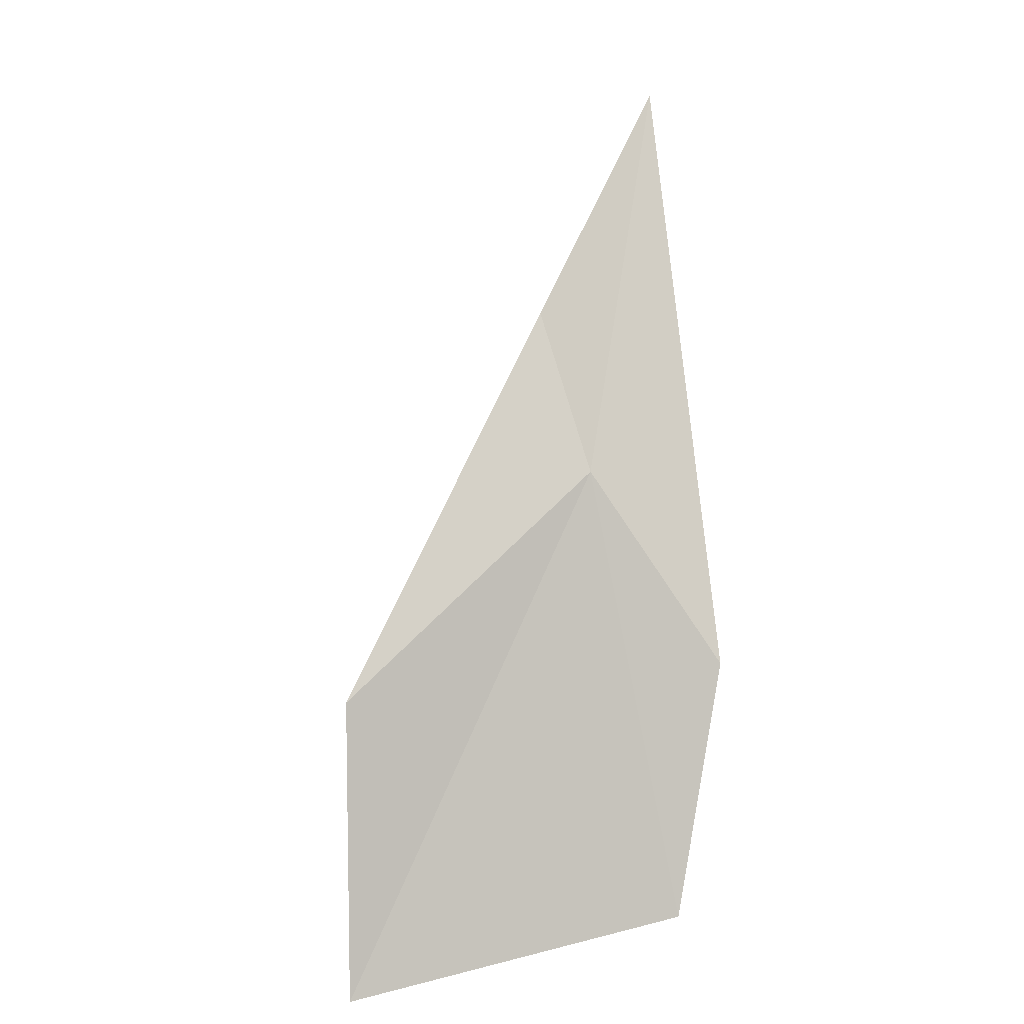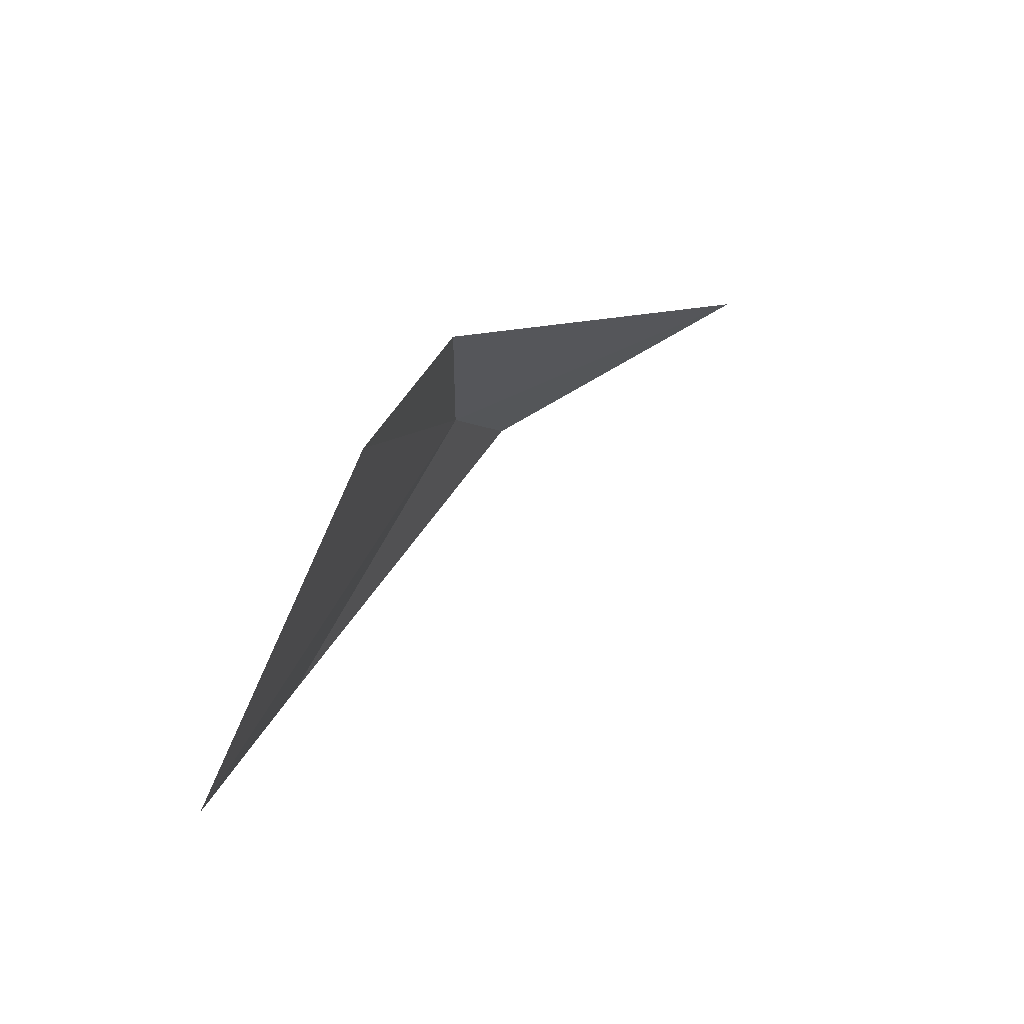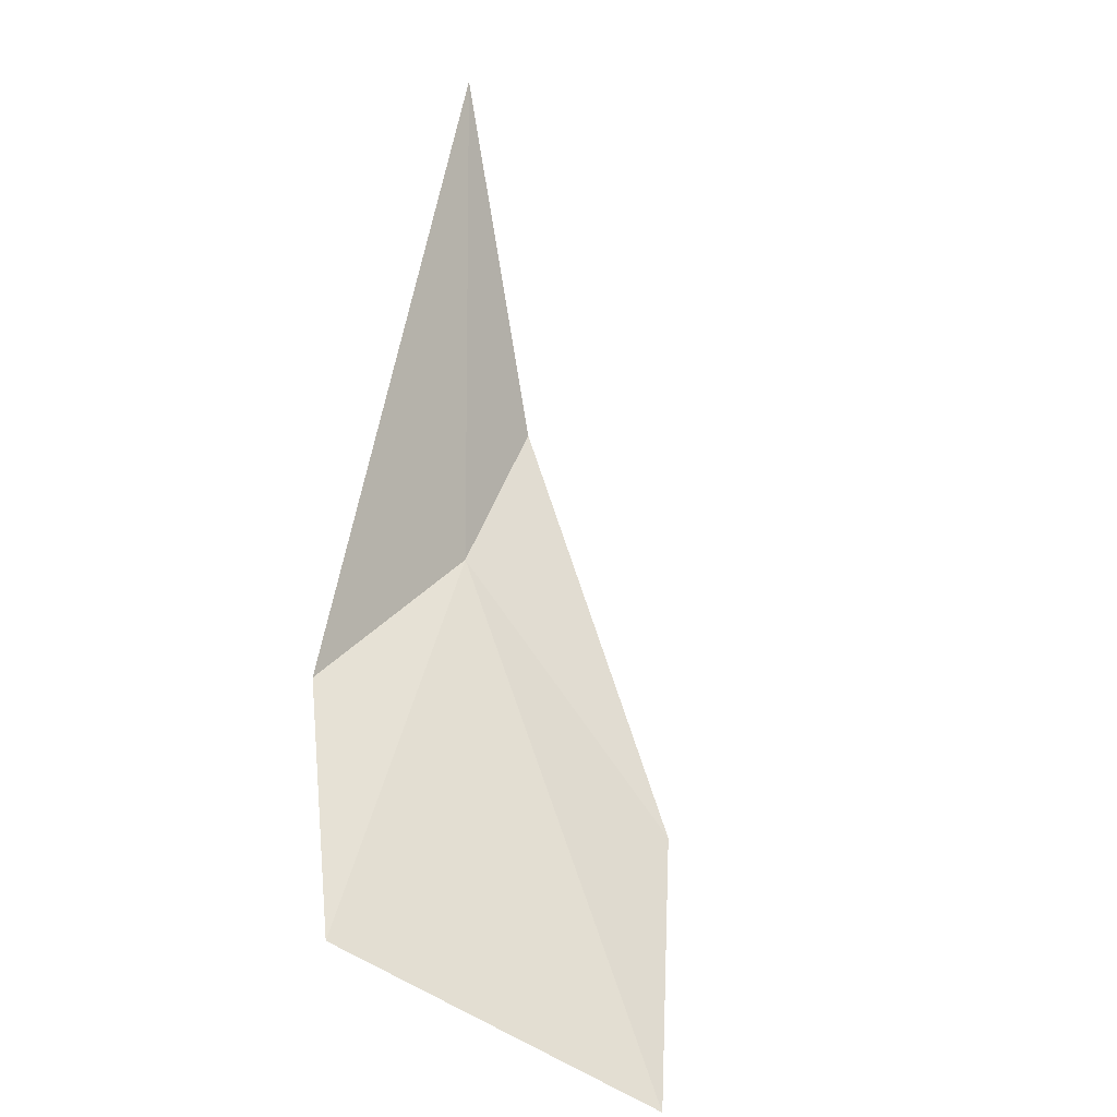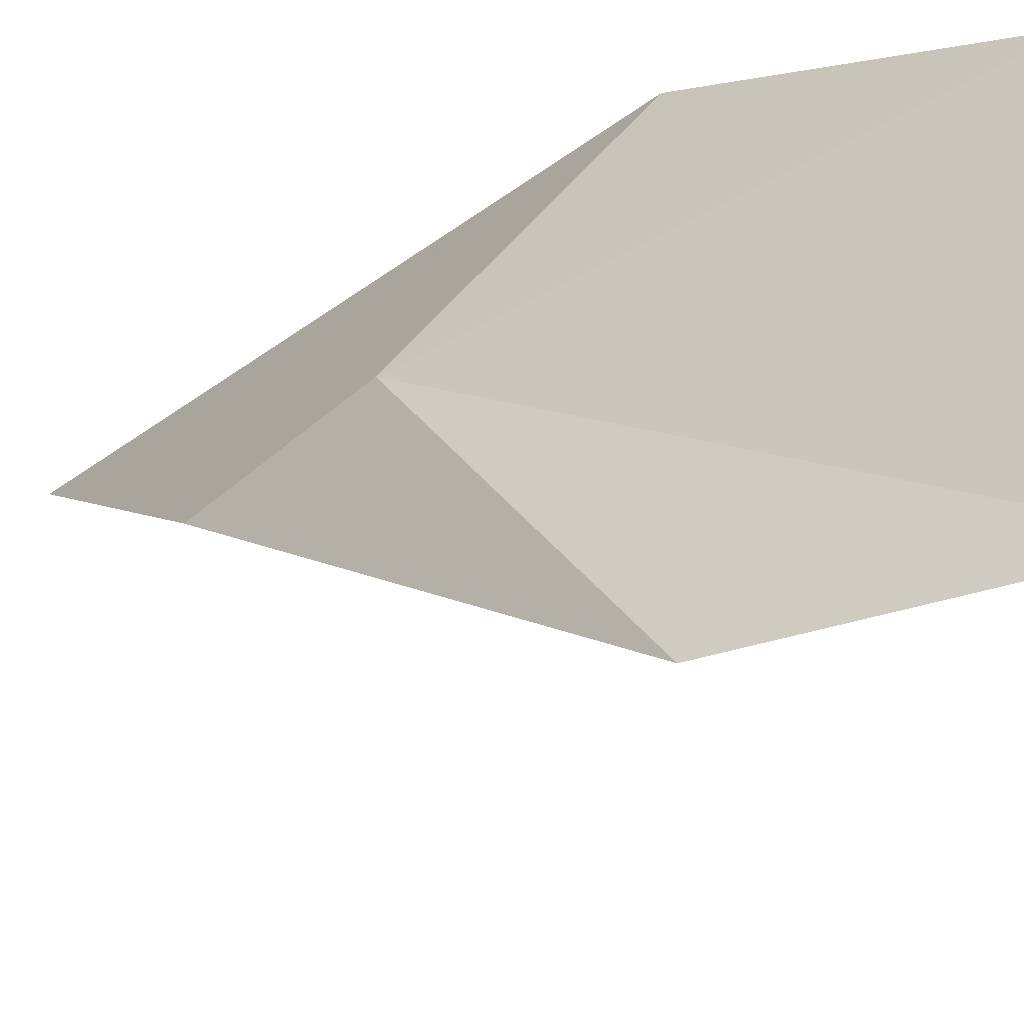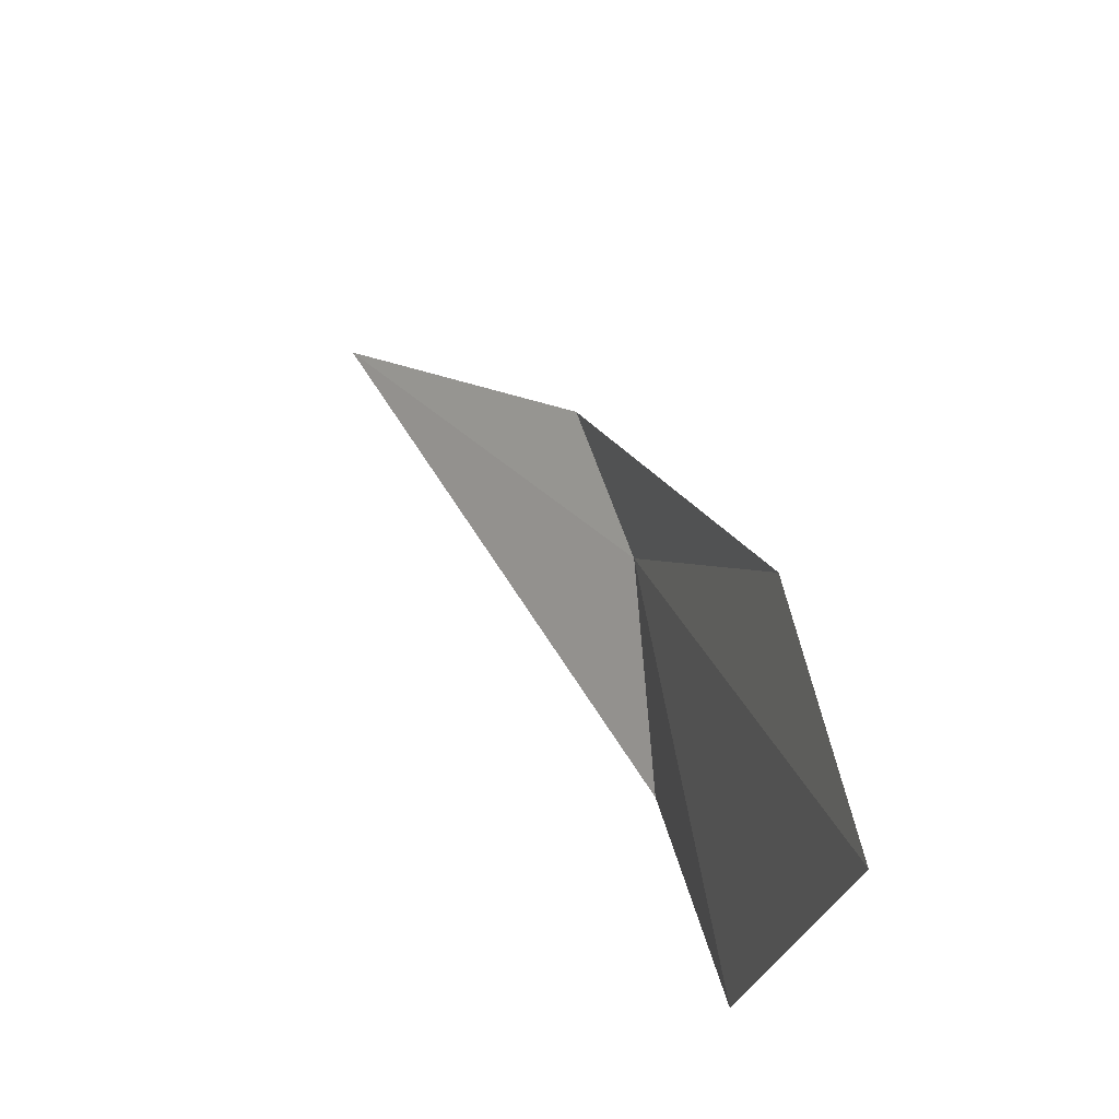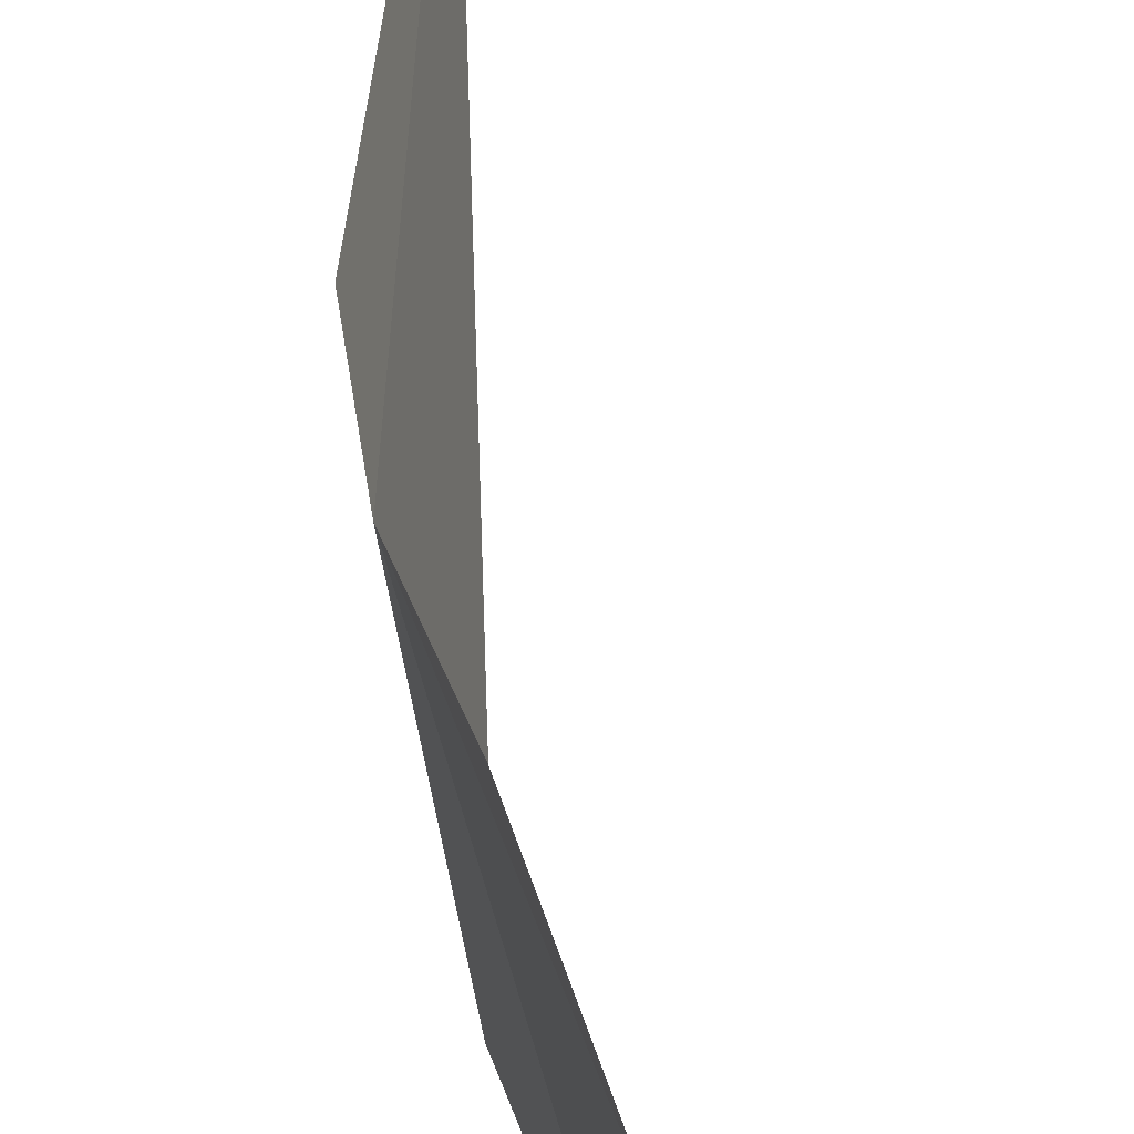
<metadata>
{"format":"obj","ext":"obj","renderer":"f3d","projection":"perspective","resolution":1024,"background":"white","views":[{"elev":11.3,"azim":-107.0,"up":"+Y"},{"elev":-72.2,"azim":-22.2,"up":"+Y"},{"elev":-50.4,"azim":59.5,"up":"+Y"},{"elev":-32.0,"azim":-69.9,"up":"+Z"},{"elev":-36.6,"azim":168.6,"up":"+Y"},{"elev":64.4,"azim":-32.1,"up":"+Z"}]}
</metadata>
<code>
v 7.38 13.5 0.604
v 7.44 13.64 0.574
v 7.642 13.85 0.758
v 7.337 13.32 0.72
v 7.293 13.09 0.664
v 7.279 13.06 0.347
v 7.325 13.32 0.358
f 1 3 2
f 1 4 3
f 1 5 4
f 1 6 5
f 1 7 6
f 1 2 7

</code>
